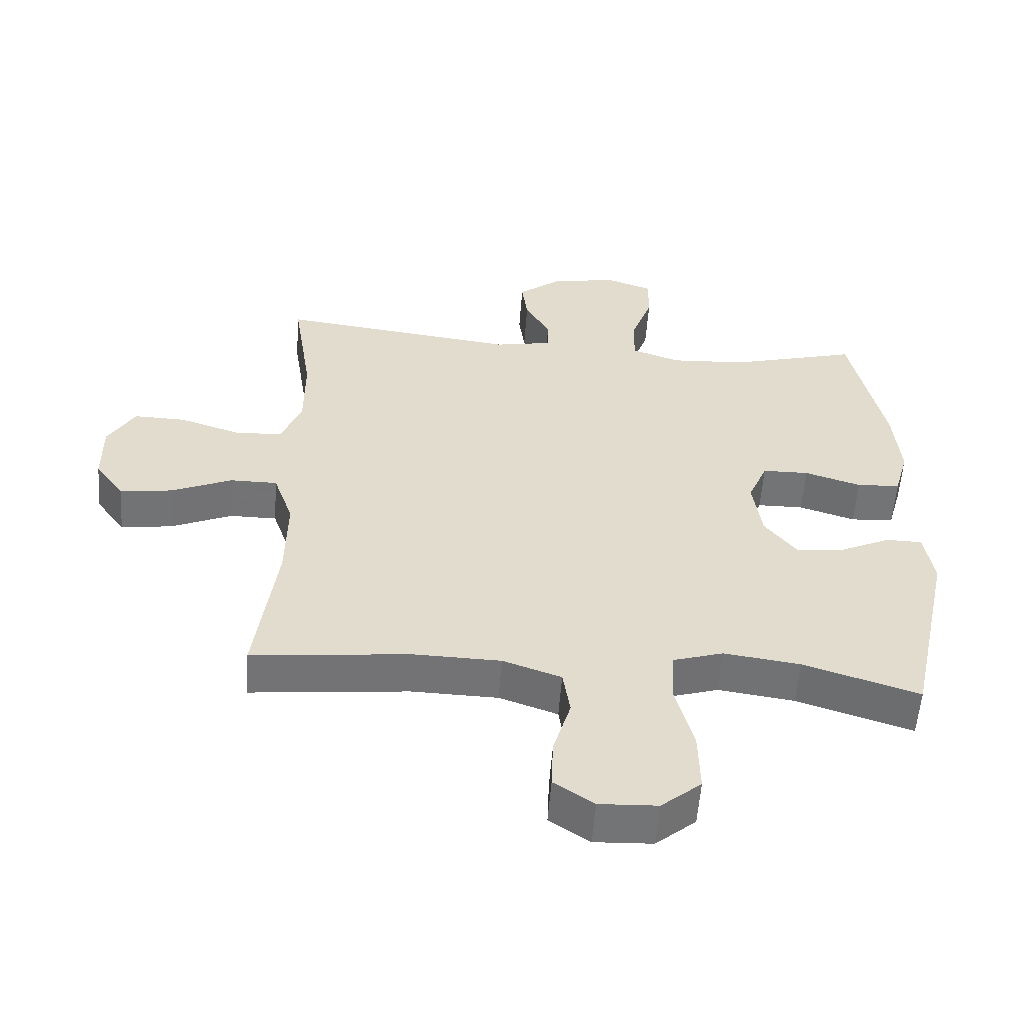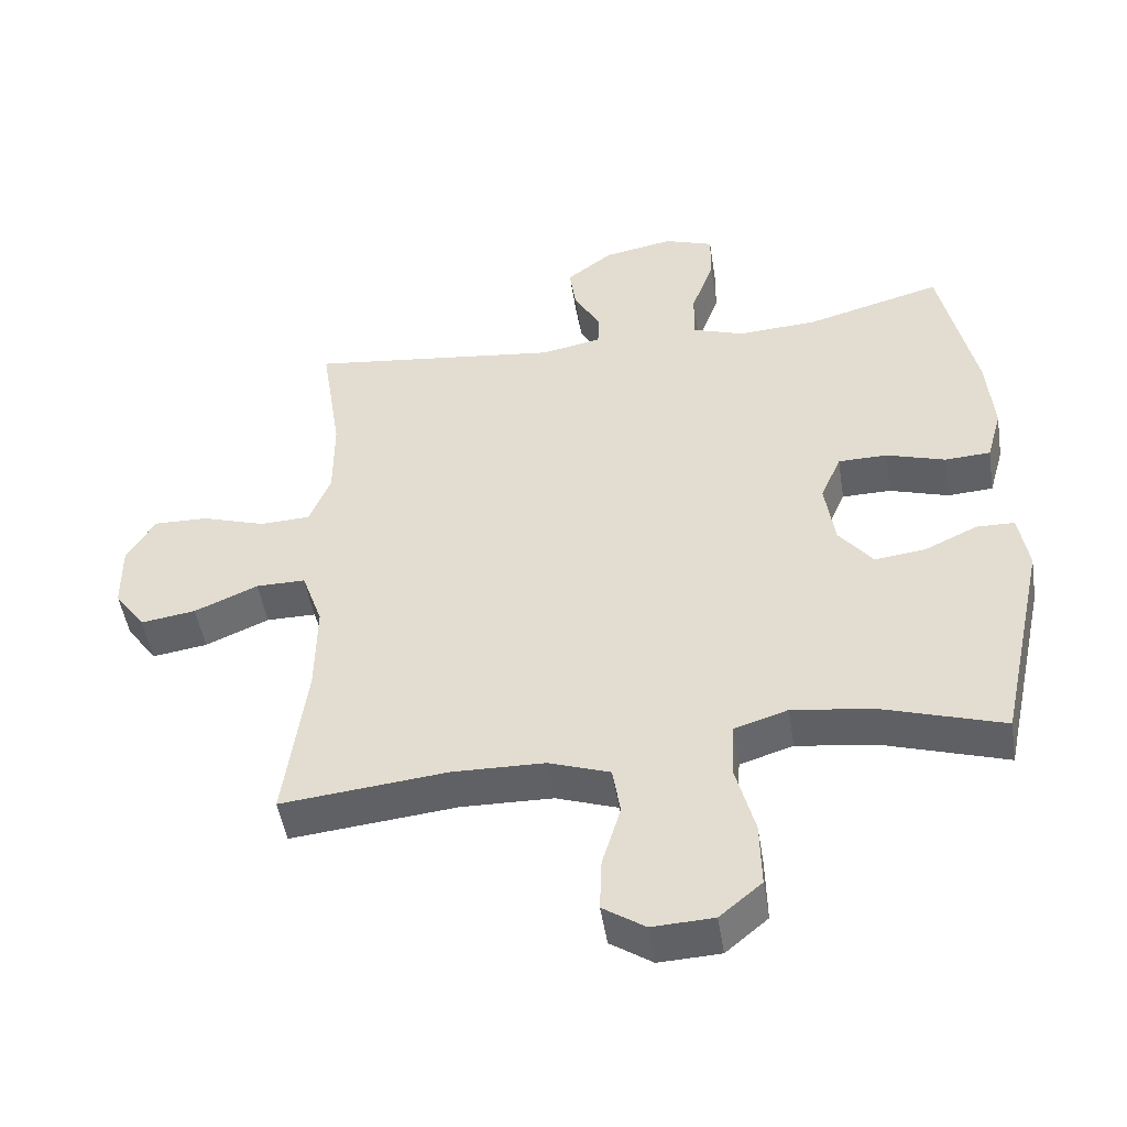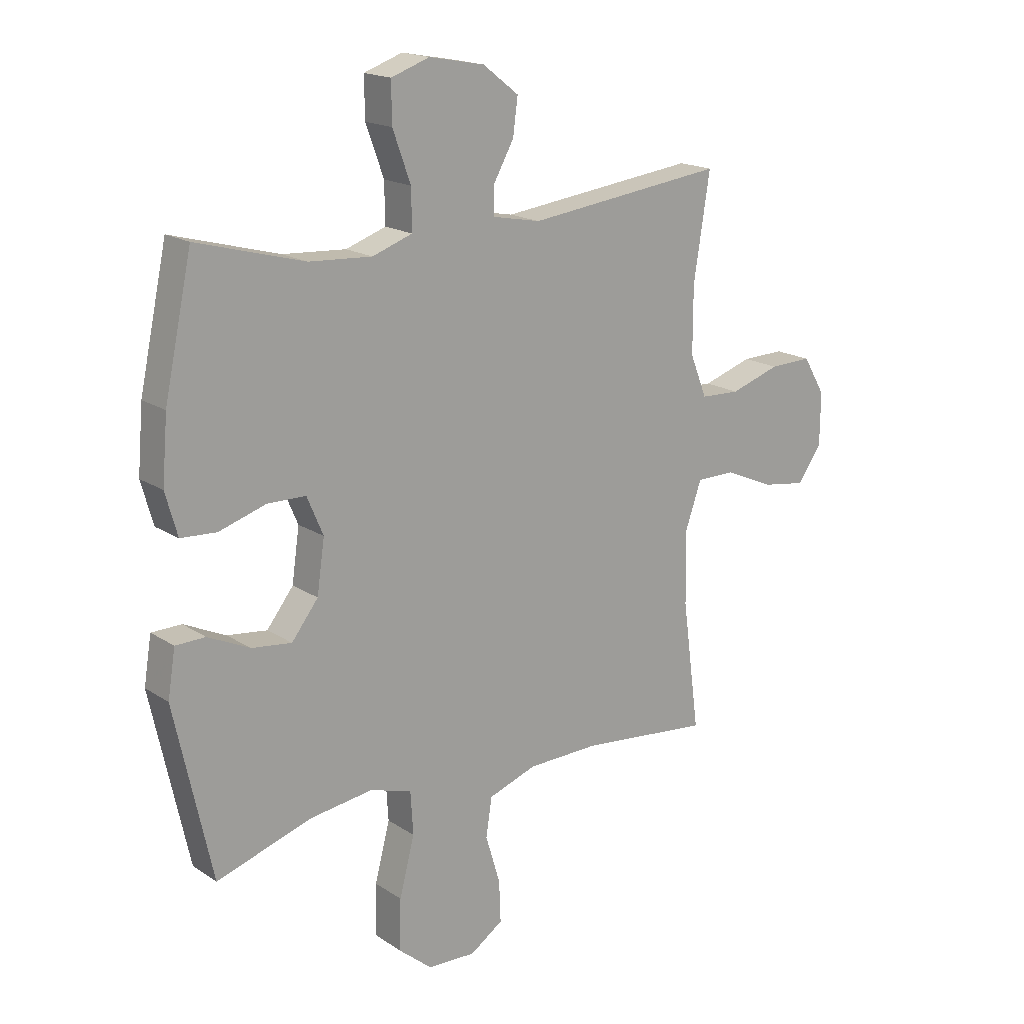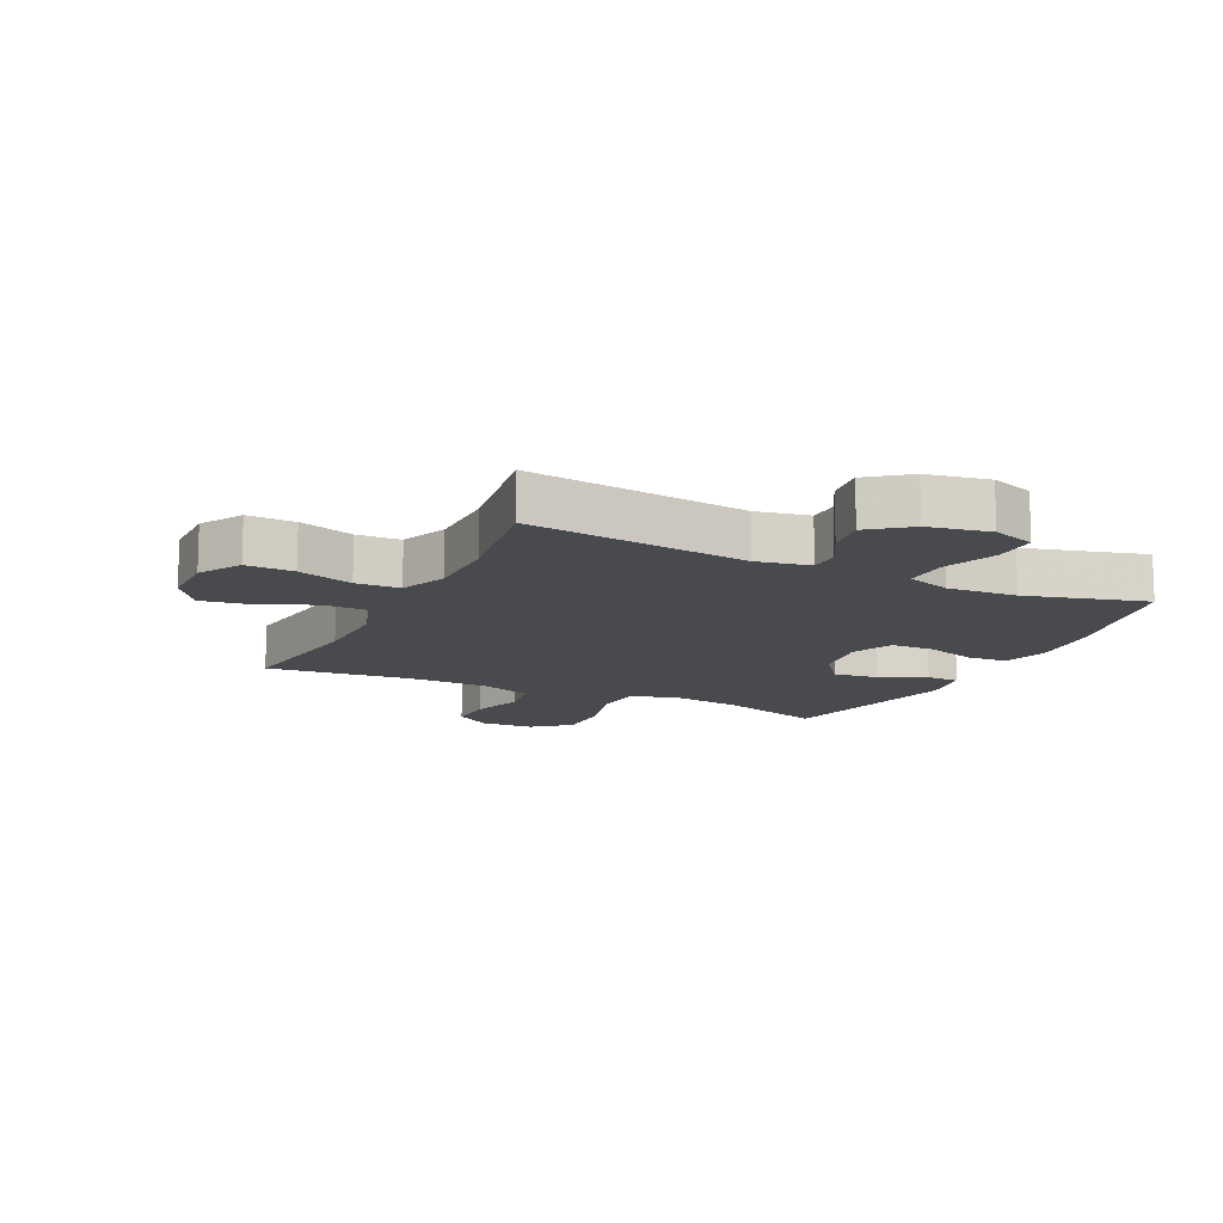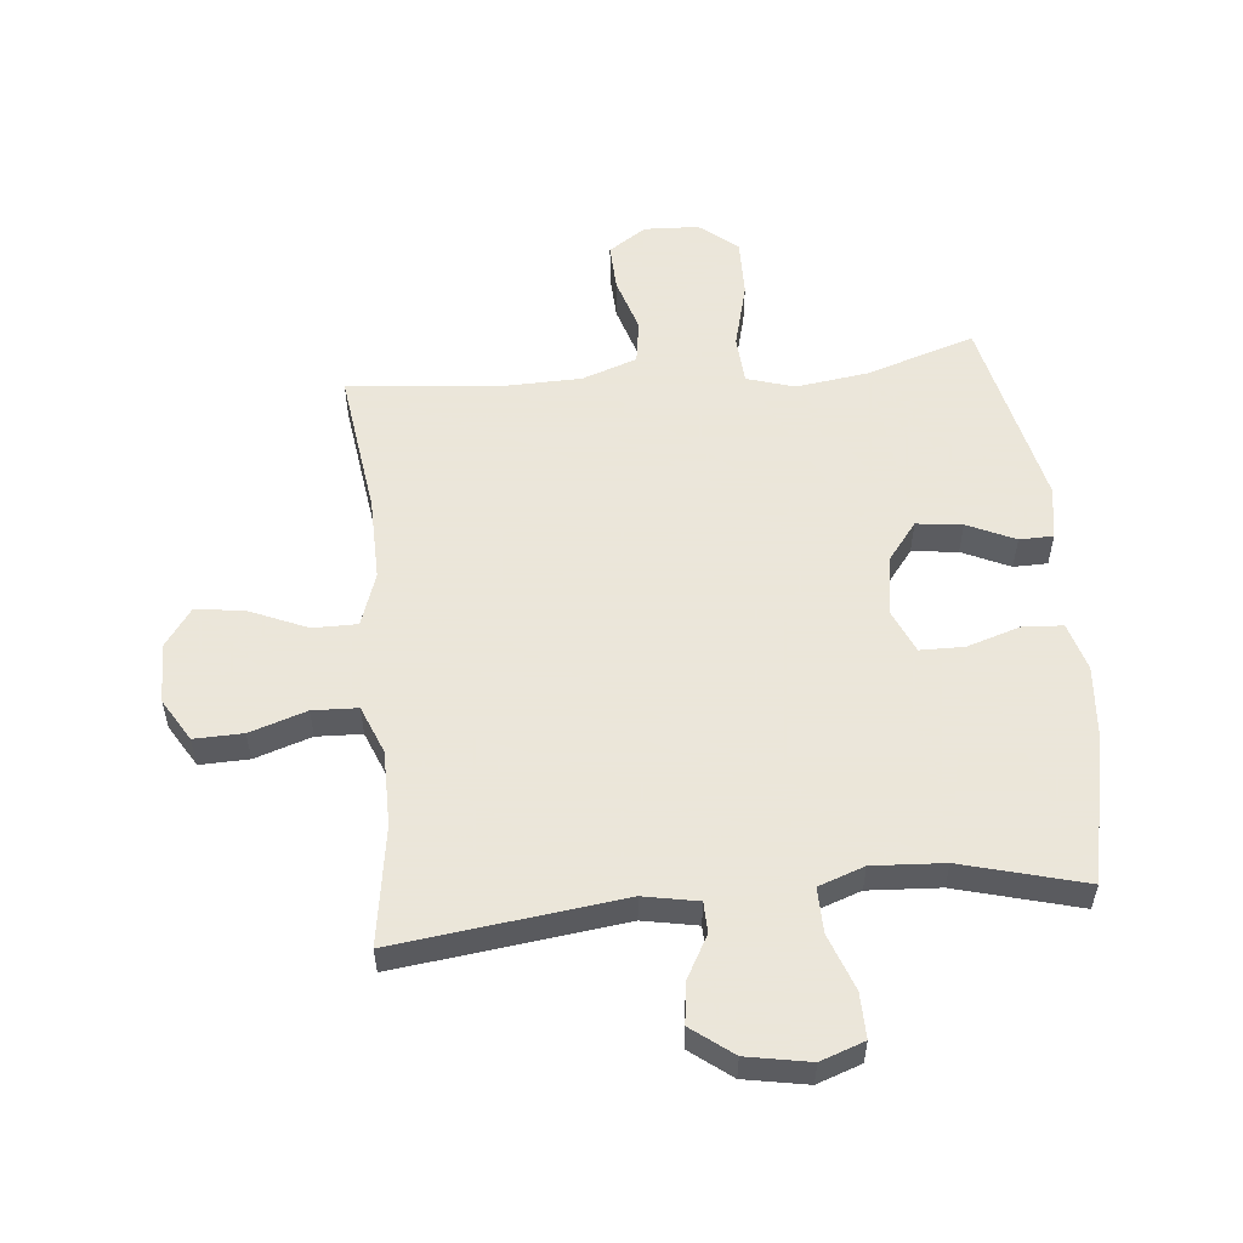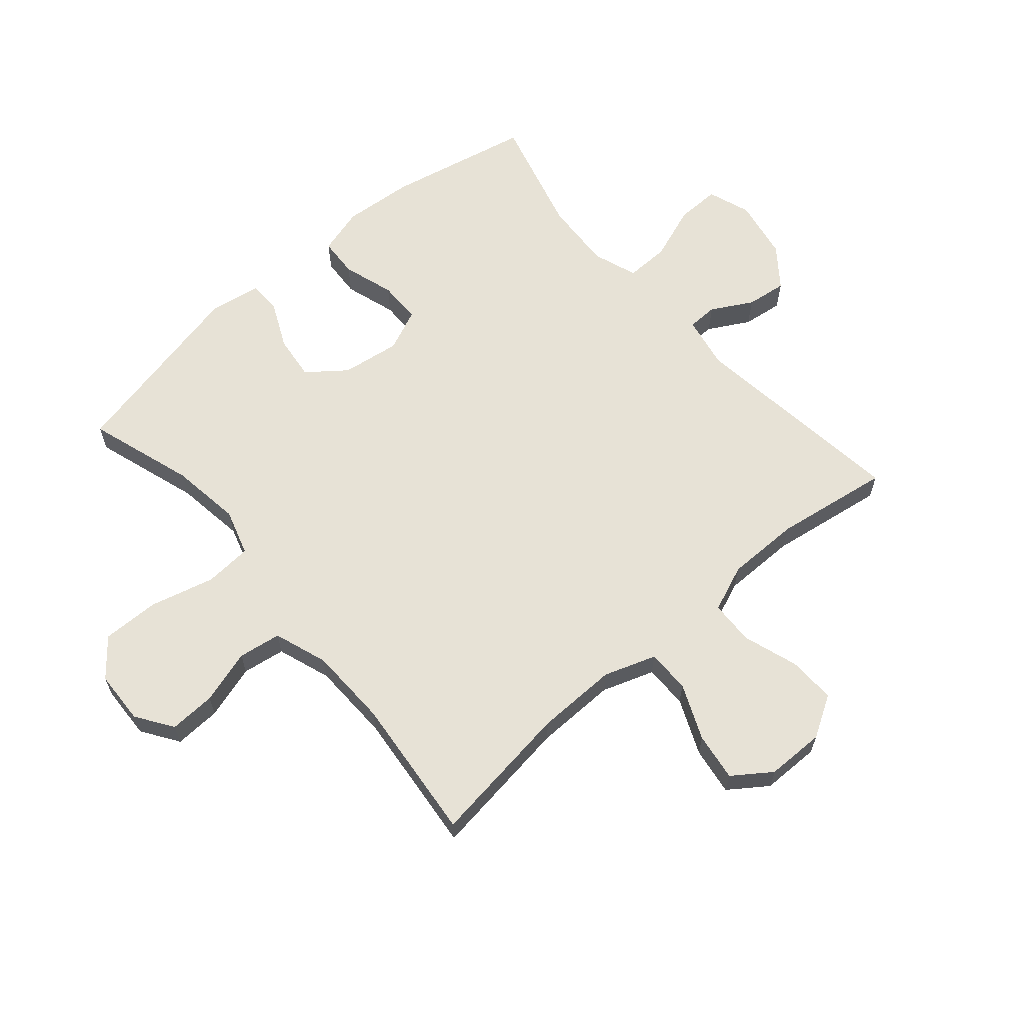
<metadata>
{"format":"obj","ext":"obj","renderer":"f3d","projection":"perspective","resolution":1024,"background":"white","views":[{"elev":-56.0,"azim":-4.2,"up":"+Z"},{"elev":-48.8,"azim":8.9,"up":"+Z"},{"elev":17.7,"azim":141.7,"up":"+Z"},{"elev":-13.1,"azim":-25.8,"up":"+Y"},{"elev":55.0,"azim":-5.7,"up":"+Y"},{"elev":63.1,"azim":-130.9,"up":"+Y"}]}
</metadata>
<code>
v 0.5 0.07 0.5
v 0.551 0.07 0.262
v 0.561 0.07 0.144
v 0.539 0.07 0.066
v 0.473 0.07 0.062
v 0.387 0.07 0.089
v 0.316 0.07 0.088
v 0.286 0.07 0.018
v 0.3 0.07 -0.079
v 0.349 0.07 -0.142
v 0.423 0.07 -0.133
v 0.5 0.07 -0.097
v 0.555 0.07 -0.098
v 0.569 0.07 -0.184
v 0.5 0.07 -0.5
v 0.324 0.07 -0.444
v 0.207 0.07 -0.428
v 0.13 0.07 -0.452
v 0.125 0.07 -0.531
v 0.153 0.07 -0.638
v 0.155 0.07 -0.733
v 0.094 0.07 -0.784
v 0.005 0.07 -0.788
v -0.056 0.07 -0.747
v -0.053 0.07 -0.67
v -0.026 0.07 -0.58
v -0.037 0.07 -0.509
v -0.126 0.07 -0.478
v -0.259 0.07 -0.475
v -0.5 0.07 -0.5
v -0.468 0.07 -0.261
v -0.466 0.07 -0.126
v -0.496 0.07 -0.04
v -0.568 0.07 -0.04
v -0.66 0.07 -0.08
v -0.74 0.07 -0.092
v -0.785 0.07 -0.029
v -0.786 0.07 0.068
v -0.745 0.07 0.137
v -0.666 0.07 0.135
v -0.574 0.07 0.105
v -0.501 0.07 0.108
v -0.47 0.07 0.186
v -0.47 0.07 0.308
v -0.5 0.07 0.5
v -0.134 0.07 0.455
v -0.046 0.07 0.472
v -0.045 0.07 0.522
v -0.083 0.07 0.59
v -0.092 0.07 0.657
v -0.026 0.07 0.708
v 0.076 0.07 0.727
v 0.147 0.07 0.702
v 0.146 0.07 0.629
v 0.113 0.07 0.538
v 0.112 0.07 0.465
v 0.186 0.07 0.439
v 0.302 0.07 0.446
v 0.5 0 0.5
v 0.551 0 0.262
v 0.561 0 0.144
v 0.539 0 0.066
v 0.473 0 0.062
v 0.387 0 0.089
v 0.316 0 0.088
v 0.286 0 0.018
v 0.3 0 -0.079
v 0.349 0 -0.142
v 0.423 0 -0.133
v 0.5 0 -0.097
v 0.555 0 -0.098
v 0.569 0 -0.184
v 0.5 0 -0.5
v 0.324 0 -0.444
v 0.207 0 -0.428
v 0.13 0 -0.452
v 0.125 0 -0.531
v 0.153 0 -0.638
v 0.155 0 -0.733
v 0.094 0 -0.784
v 0.005 0 -0.788
v -0.056 0 -0.747
v -0.053 0 -0.67
v -0.026 0 -0.58
v -0.037 0 -0.509
v -0.126 0 -0.478
v -0.259 0 -0.475
v -0.5 0 -0.5
v -0.468 0 -0.261
v -0.466 0 -0.126
v -0.496 0 -0.04
v -0.568 0 -0.04
v -0.66 0 -0.08
v -0.74 0 -0.092
v -0.785 0 -0.029
v -0.786 0 0.068
v -0.745 0 0.137
v -0.666 0 0.135
v -0.574 0 0.105
v -0.501 0 0.108
v -0.47 0 0.186
v -0.47 0 0.308
v -0.5 0 0.5
v -0.134 0 0.455
v -0.046 0 0.472
v -0.045 0 0.522
v -0.083 0 0.59
v -0.092 0 0.657
v -0.026 0 0.708
v 0.076 0 0.727
v 0.147 0 0.702
v 0.146 0 0.629
v 0.113 0 0.538
v 0.112 0 0.465
v 0.186 0 0.439
v 0.302 0 0.446
f 53 54 55
f 52 53 55
f 51 52 55
f 50 51 55
f 49 50 55
f 48 49 55
f 47 48 55 56
f 46 47 56 57
f 44 45 46
f 43 44 46 57
f 39 40 41
f 38 39 41
f 37 38 41
f 36 37 41
f 35 36 41
f 34 35 41
f 33 34 41 42
f 43 57 58
f 42 43 58
f 33 42 58
f 32 33 58
f 24 25 26
f 23 24 26
f 22 23 26
f 21 22 26
f 20 21 26
f 19 20 26
f 18 19 26 27
f 14 15 16
f 13 14 16
f 12 13 16
f 11 12 16
f 10 11 16 17
f 9 10 17 18
f 4 5 6
f 3 4 6
f 2 3 6
f 1 2 6
f 58 1 6
f 58 6 7
f 58 7 8
f 32 58 8
f 31 32 8
f 31 8 9
f 30 31 9
f 29 30 9
f 28 29 9 18
f 18 27 28
f 113 112 111
f 113 111 110
f 113 110 109
f 113 109 108
f 113 108 107
f 113 107 106
f 114 113 106 105
f 115 114 105 104
f 104 103 102
f 115 104 102 101
f 99 98 97
f 99 97 96
f 99 96 95
f 99 95 94
f 99 94 93
f 99 93 92
f 100 99 92 91
f 116 115 101
f 116 101 100
f 116 100 91
f 116 91 90
f 84 83 82
f 84 82 81
f 84 81 80
f 84 80 79
f 84 79 78
f 84 78 77
f 85 84 77 76
f 74 73 72
f 74 72 71
f 74 71 70
f 74 70 69
f 75 74 69 68
f 76 75 68 67
f 64 63 62
f 64 62 61
f 64 61 60
f 64 60 59
f 64 59 116
f 65 64 116
f 66 65 116
f 66 116 90
f 66 90 89
f 67 66 89
f 67 89 88
f 67 88 87
f 76 67 87 86
f 86 85 76
f 1 59 60 2
f 2 60 61 3
f 3 61 62 4
f 4 62 63 5
f 5 63 64 6
f 6 64 65 7
f 7 65 66 8
f 8 66 67 9
f 9 67 68 10
f 10 68 69 11
f 11 69 70 12
f 12 70 71 13
f 13 71 72 14
f 14 72 73 15
f 15 73 74 16
f 16 74 75 17
f 17 75 76 18
f 18 76 77 19
f 19 77 78 20
f 20 78 79 21
f 21 79 80 22
f 22 80 81 23
f 23 81 82 24
f 24 82 83 25
f 25 83 84 26
f 26 84 85 27
f 27 85 86 28
f 28 86 87 29
f 29 87 88 30
f 30 88 89 31
f 31 89 90 32
f 32 90 91 33
f 33 91 92 34
f 34 92 93 35
f 35 93 94 36
f 36 94 95 37
f 37 95 96 38
f 38 96 97 39
f 39 97 98 40
f 40 98 99 41
f 41 99 100 42
f 42 100 101 43
f 43 101 102 44
f 44 102 103 45
f 45 103 104 46
f 46 104 105 47
f 47 105 106 48
f 48 106 107 49
f 49 107 108 50
f 50 108 109 51
f 51 109 110 52
f 52 110 111 53
f 53 111 112 54
f 54 112 113 55
f 55 113 114 56
f 56 114 115 57
f 57 115 116 58
f 58 116 59 1

</code>
